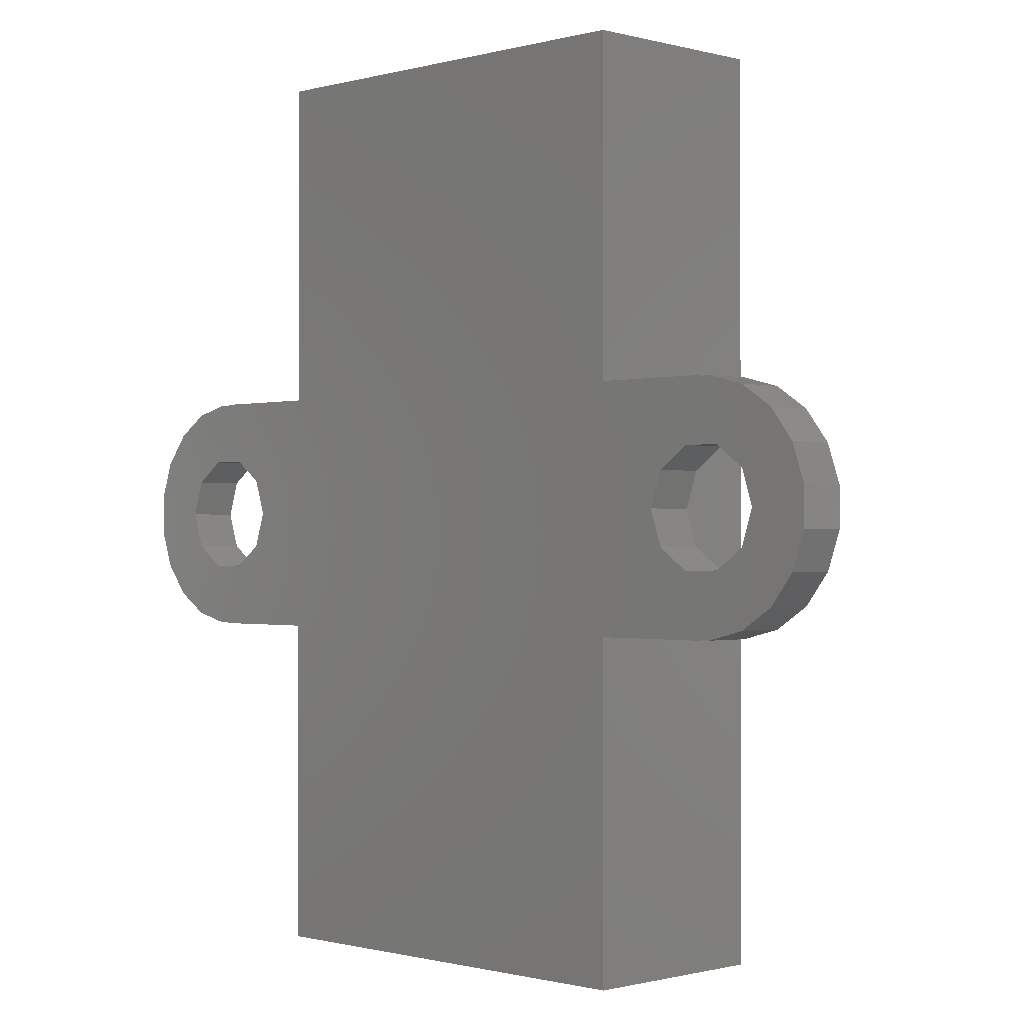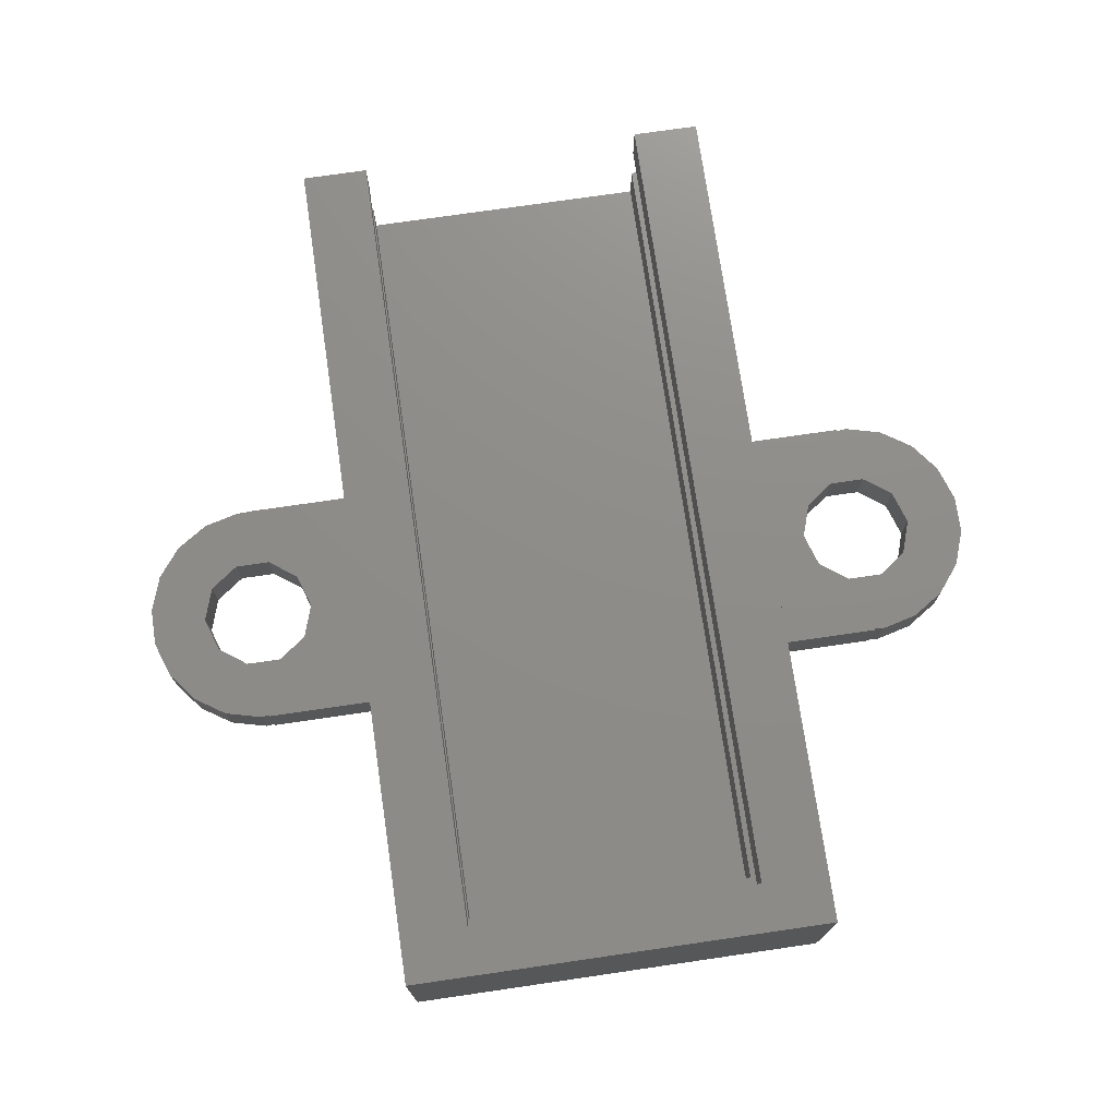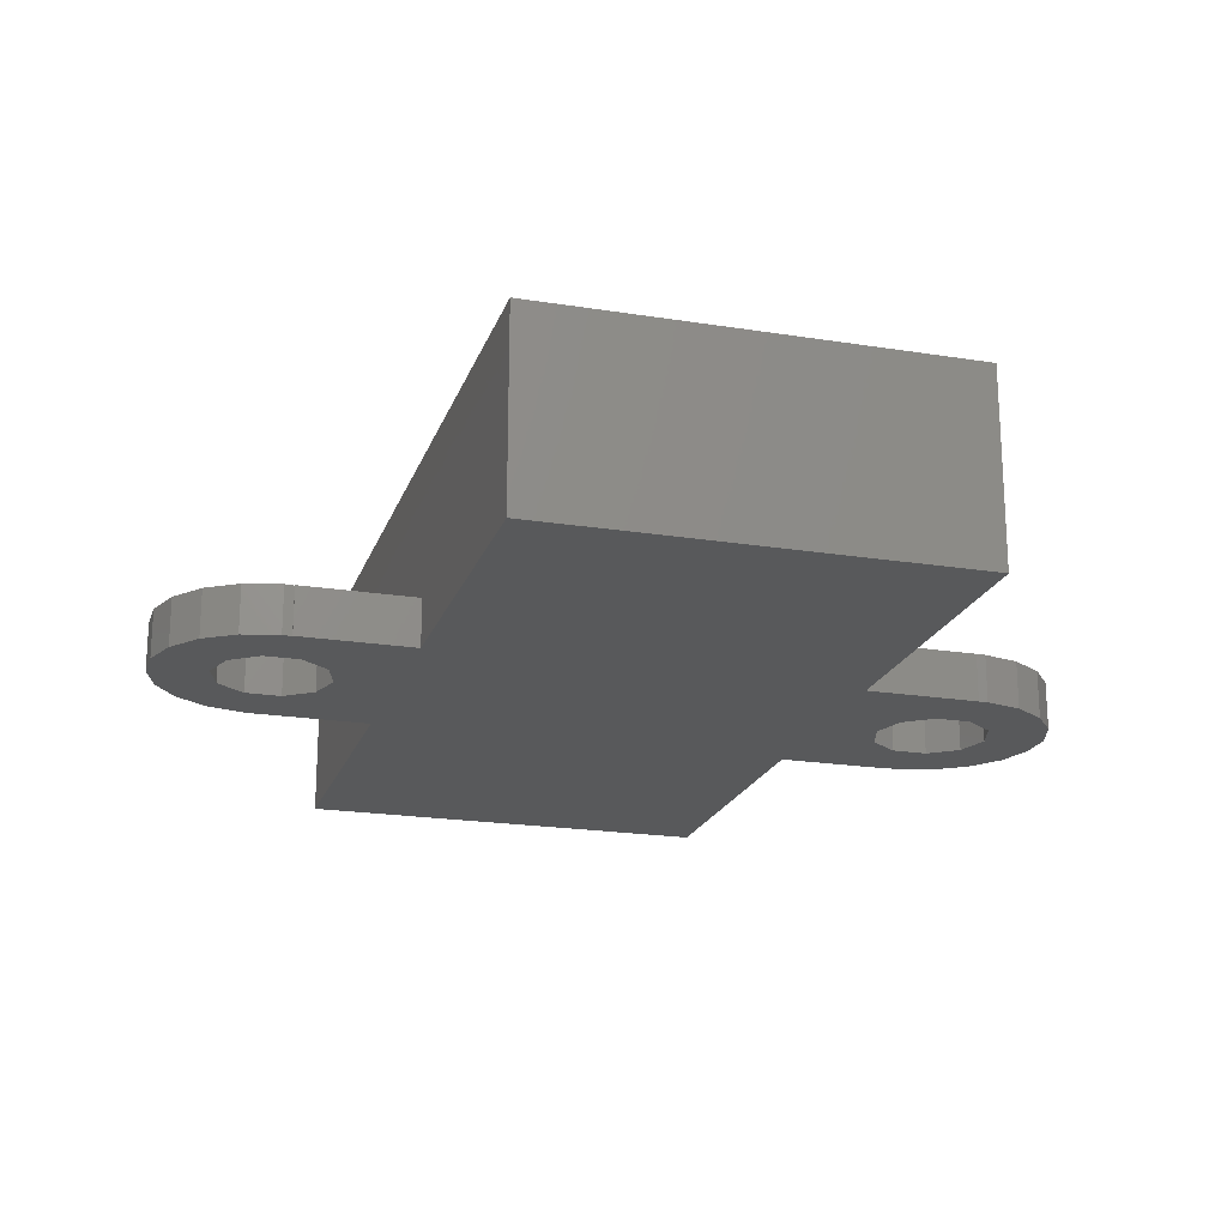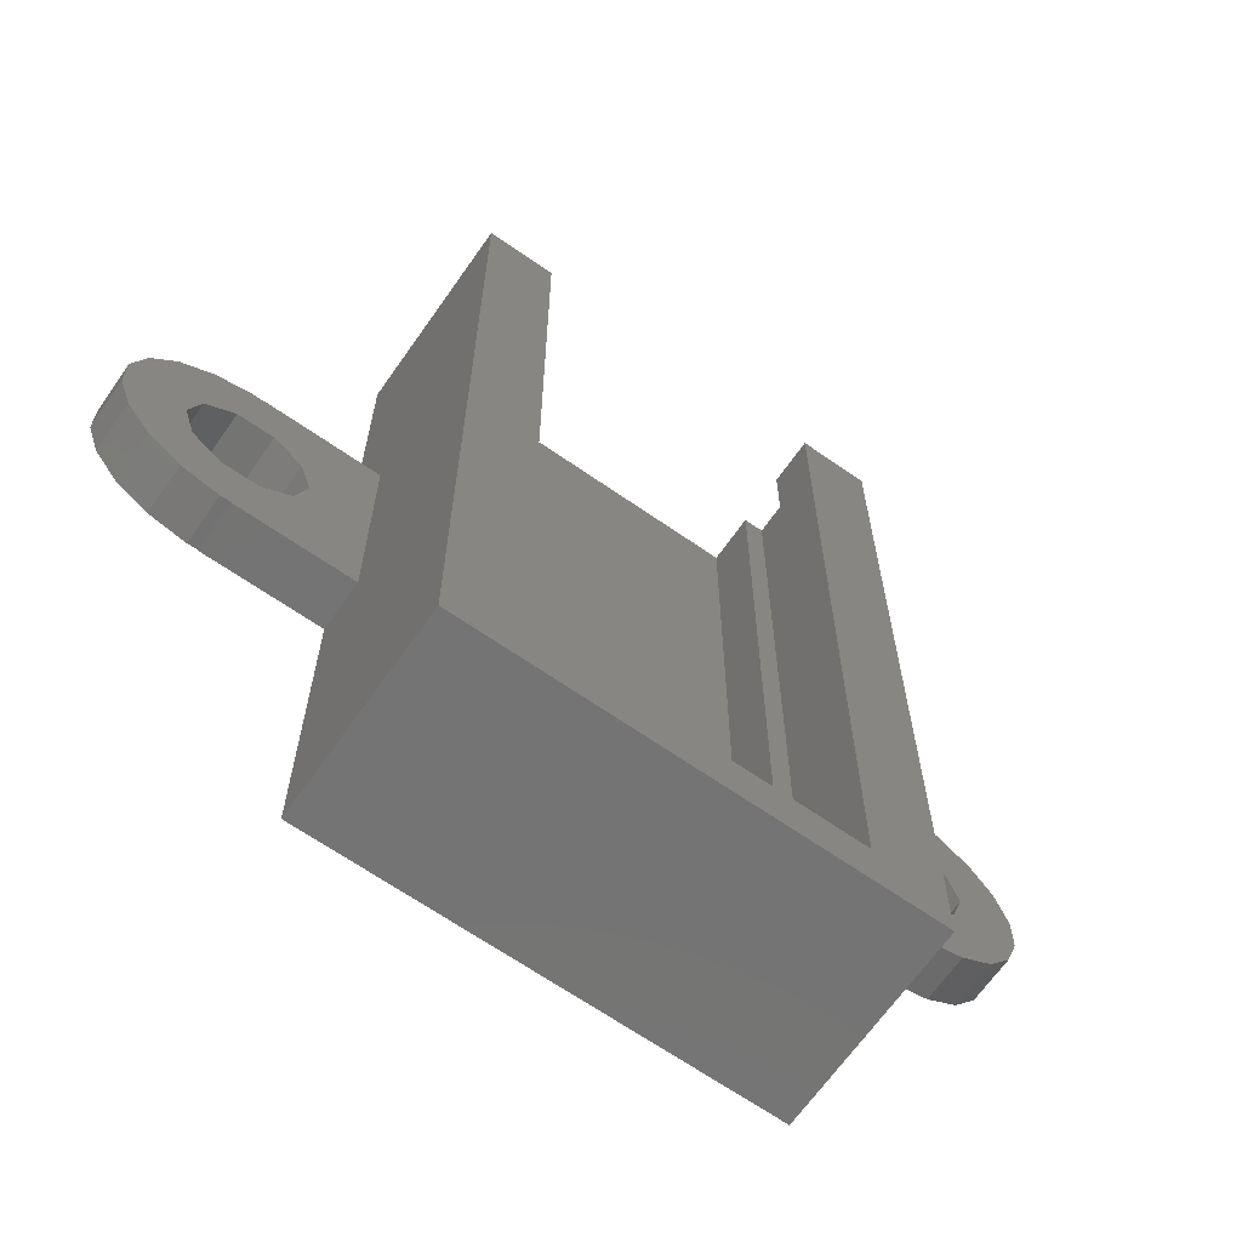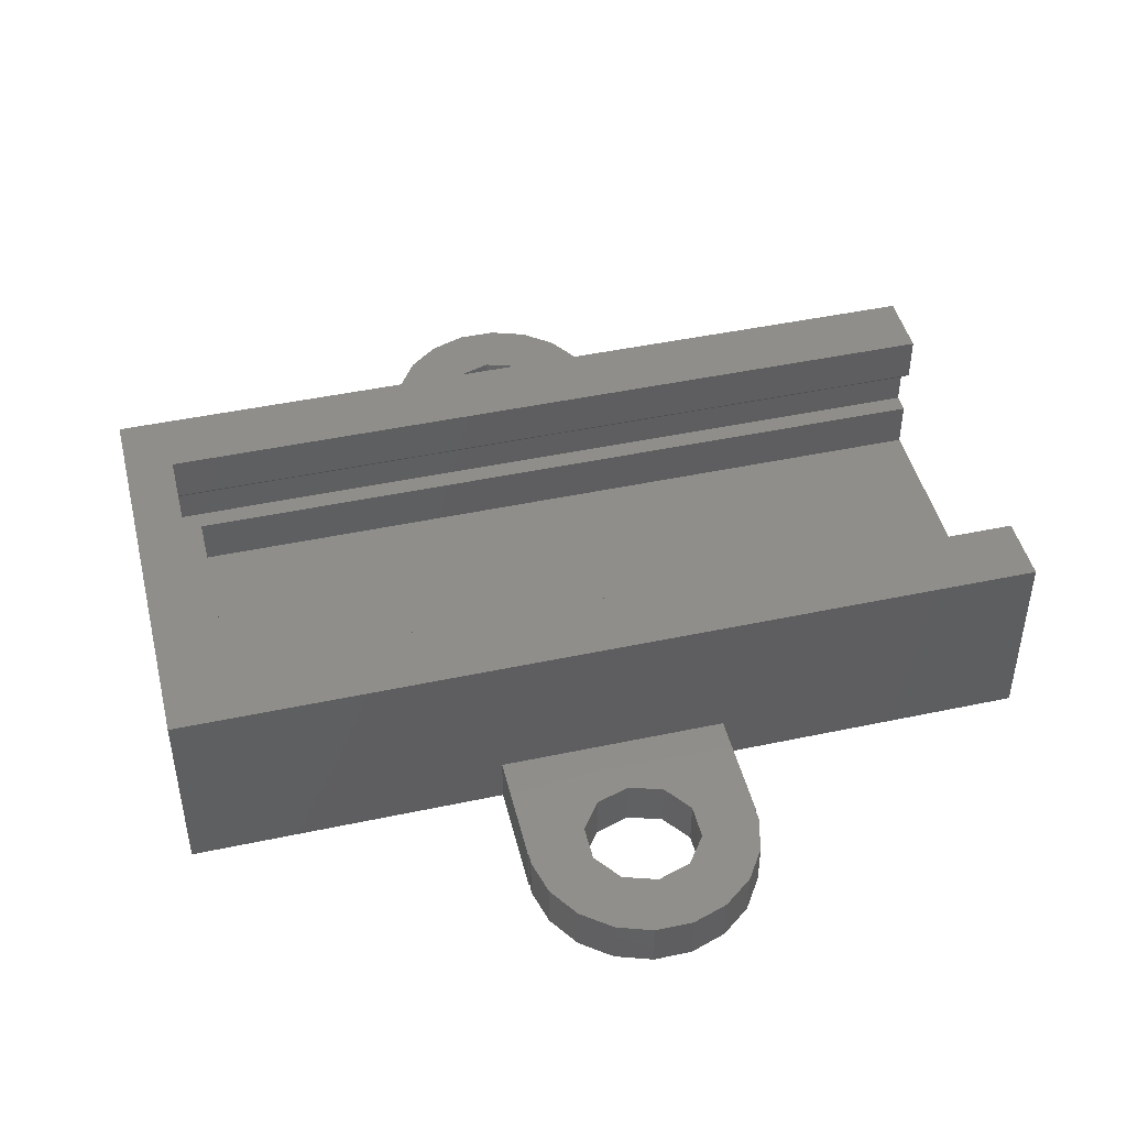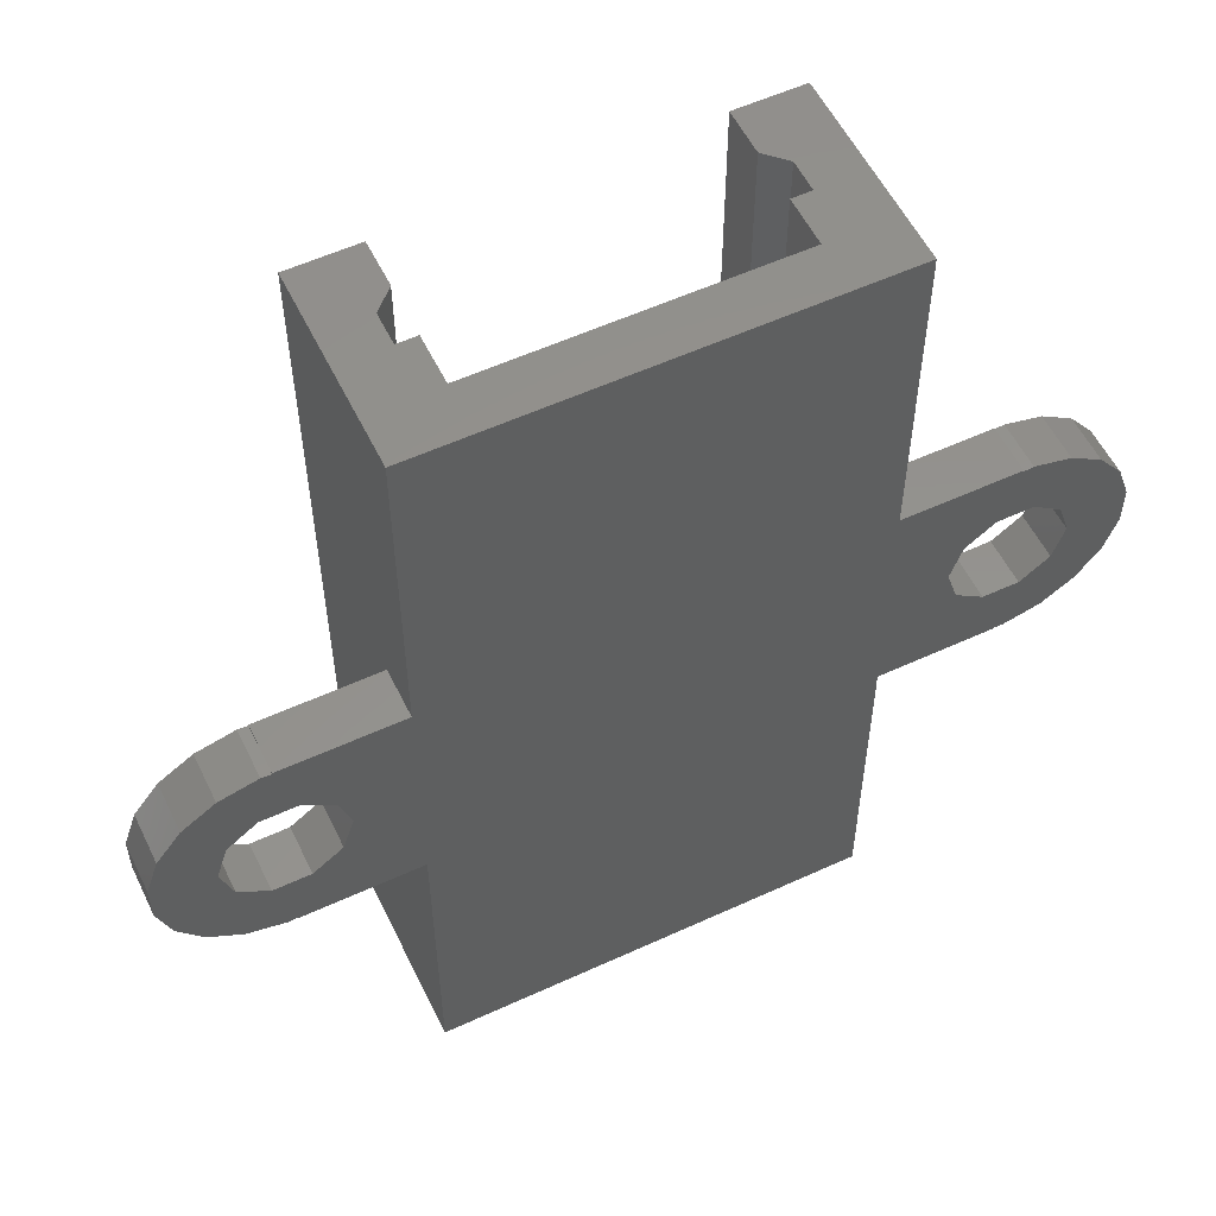
<metadata>
{"format":"stl","ext":"stl","renderer":"f3d","projection":"perspective","resolution":1024,"background":"white","views":[{"elev":-0.7,"azim":-134.8,"up":"+Y"},{"elev":74.3,"azim":-8.3,"up":"+Z"},{"elev":-20.3,"azim":-16.3,"up":"+Z"},{"elev":-66.3,"azim":-35.0,"up":"+Y"},{"elev":45.9,"azim":76.3,"up":"+Z"},{"elev":55.8,"azim":154.2,"up":"+Y"}]}
</metadata>
<code>
# stl→obj: 136 verts, 276 faces
v -23.02 -0.9876 0
v -23.02 0.9876 0
v -22.38 -2.856 0
v -22.38 2.856 0
v -21.16 4.414 0
v -19.51 5.495 0
v -17.6 5.98 0
v -17.1 5.938 0
v -17.1 6 0
v -11.1 6 0
v -11.1 22.5 0
v 11.1 22.5 0
v -16.17 2.853 0
v -14.67 1.763 0
v -14.1 0 0
v 11.1 6 0
v 18.03 2.853 0
v 21.16 4.414 0
v 22.38 2.856 0
v 19.53 1.763 0
v 23.02 0.9876 0
v 20.1 0 0
v 23.02 -0.9876 0
v 19.53 -1.763 0
v 22.38 -2.856 0
v 21.16 -4.414 0
v 19.51 -5.495 0
v 17.1 -5.938 0
v 17.6 -5.98 0
v -11.1 -6 0
v 11.1 -22.5 0
v -11.1 -22.5 0
v 17.1 -6 0
v 11.1 -6 0
v -17.1 -6 0
v -17.1 -5.938 0
v -19.53 -1.763 0
v -20.1 0 0
v -17.6 -5.98 0
v -19.51 -5.495 0
v -21.16 -4.414 0
v -19.53 1.763 0
v -18.03 2.853 0
v -18.03 -2.853 0
v 17.1 6 0
v 17.1 5.938 0
v -16.17 -2.853 0
v 14.1 0 0
v -14.67 -1.763 0
v 14.67 1.763 0
v 17.6 5.98 0
v 18.03 -2.853 0
v 14.67 -1.763 0
v 16.17 -2.853 0
v 19.51 5.495 0
v 16.17 2.853 0
v -23.02 -0.9876 2.5
v -23.02 0.9876 2.5
v -22.38 -2.856 2.5
v -21.16 -4.414 2.5
v -19.51 -5.495 2.5
v -17.6 -5.98 2.5
v -17.1 -5.938 2.5
v -17.1 -6 2.5
v -11.1 -6 2.5
v -11.1 -22.5 10
v -11.1 22.5 10
v -11.1 6 2.5
v 11.1 -22.5 10
v 11.1 6 2.5
v 11.1 -6 2.5
v 11.1 22.5 10
v 17.1 -6 2.5
v 17.1 -5.938 2.5
v 17.6 -5.98 2.5
v 19.51 -5.495 2.5
v 21.16 -4.414 2.5
v 22.38 -2.856 2.5
v 23.02 -0.9876 2.5
v 23.02 0.9876 2.5
v 22.38 2.856 2.5
v 21.16 4.414 2.5
v 19.51 5.495 2.5
v 17.6 5.98 2.5
v 17.1 5.938 2.5
v 17.1 6 2.5
v -8.6 22.5 5
v -8.6 22.5 6.62
v -7.6 22.5 7.62
v -7.6 22.5 2.5
v -7.6 22.5 5
v 7.6 22.5 2.5
v 7.6 22.5 5
v 8.6 22.5 5
v 8.6 22.5 6.62
v 7.6 22.5 7.62
v 7.6 22.5 10
v -7.6 22.5 10
v -17.1 6 2.5
v -17.1 5.938 2.5
v -17.6 5.98 2.5
v -19.51 5.495 2.5
v -21.16 4.414 2.5
v -22.38 2.856 2.5
v -19.53 1.763 2.5
v -20.1 0 2.5
v -19.53 -1.763 2.5
v -18.03 2.853 2.5
v -16.17 2.853 2.5
v -14.67 1.763 2.5
v -14.1 0 2.5
v -14.67 -1.763 2.5
v -16.17 -2.853 2.5
v -18.03 -2.853 2.5
v 14.1 0 2.5
v 14.67 1.763 2.5
v 14.67 -1.763 2.5
v 16.17 2.853 2.5
v 18.03 2.853 2.5
v 19.53 1.763 2.5
v 20.1 0 2.5
v 19.53 -1.763 2.5
v 18.03 -2.853 2.5
v 16.17 -2.853 2.5
v 7.6 -20 10
v -7.6 -20 10
v 7.6 -20 7.62
v 8.6 -20 6.62
v 8.6 -20 5
v -7.6 -19 5
v 7.6 -19 5
v -8.6 -20 5
v 7.6 -19 2.5
v -7.6 -19 2.5
v -8.6 -20 6.62
v -7.6 -20 7.62
f 1 2 3
f 3 2 4
f 3 4 5
f 3 5 6
f 3 6 7
f 3 7 8
f 8 9 10
f 10 11 12
f 13 10 14
f 15 12 16
f 17 18 19
f 20 19 21
f 22 21 23
f 24 23 25
f 3 25 26
f 3 26 27
f 28 27 29
f 3 27 28
f 30 31 32
f 3 33 34
f 30 34 31
f 3 34 30
f 35 36 30
f 3 30 36
f 37 3 38
f 3 39 40
f 3 40 41
f 42 8 43
f 42 38 3
f 44 3 37
f 3 44 25
f 15 45 46
f 44 47 25
f 14 12 15
f 10 12 14
f 8 10 13
f 8 13 43
f 17 19 20
f 48 49 50
f 8 42 3
f 15 46 51
f 24 25 52
f 47 53 54
f 47 54 25
f 54 52 25
f 22 23 24
f 20 21 22
f 15 51 55
f 56 18 17
f 50 49 56
f 49 18 56
f 15 18 49
f 15 55 18
f 33 3 28
f 39 3 36
f 53 49 48
f 53 47 49
f 15 16 45
f 1 57 2
f 2 57 58
f 1 3 57
f 57 3 59
f 3 41 59
f 59 41 60
f 60 41 40
f 61 60 40
f 61 40 39
f 62 61 39
f 62 39 36
f 63 62 36
f 35 64 36
f 36 64 63
f 64 35 30
f 65 64 30
f 32 66 30
f 65 66 67
f 10 67 11
f 68 67 10
f 30 66 65
f 65 67 68
f 66 32 31
f 69 66 31
f 69 31 34
f 70 69 71
f 71 69 34
f 12 69 70
f 12 70 16
f 72 69 12
f 33 73 71
f 34 33 71
f 28 74 73
f 33 28 73
f 29 75 74
f 28 29 74
f 27 76 75
f 29 27 75
f 26 77 76
f 27 26 76
f 25 78 77
f 26 25 77
f 23 79 78
f 25 23 78
f 21 80 79
f 23 21 79
f 81 80 21
f 19 81 21
f 82 81 19
f 18 82 19
f 82 18 83
f 83 18 55
f 83 55 84
f 84 55 51
f 84 51 85
f 85 51 46
f 45 86 85
f 46 45 85
f 86 45 70
f 70 45 16
f 87 11 88
f 88 67 89
f 11 67 88
f 90 87 91
f 92 12 90
f 11 87 90
f 11 90 12
f 12 92 93
f 12 93 94
f 94 95 12
f 95 96 97
f 95 97 12
f 12 97 72
f 89 67 98
f 9 99 10
f 10 99 68
f 8 100 9
f 9 100 99
f 7 101 8
f 8 101 100
f 6 102 7
f 7 102 101
f 5 103 6
f 6 103 102
f 4 104 5
f 5 104 103
f 2 58 4
f 4 58 104
f 42 105 106
f 38 42 106
f 106 107 37
f 38 106 37
f 43 108 105
f 42 43 105
f 13 109 108
f 43 13 108
f 14 110 109
f 13 14 109
f 111 110 15
f 15 110 14
f 111 15 112
f 112 15 49
f 112 49 113
f 113 49 47
f 113 47 114
f 114 47 44
f 114 44 107
f 107 44 37
f 115 48 50
f 116 115 50
f 53 48 115
f 117 53 115
f 116 50 56
f 118 116 56
f 118 56 17
f 119 118 17
f 119 17 20
f 120 119 20
f 20 22 120
f 120 22 121
f 24 122 22
f 22 122 121
f 52 123 24
f 24 123 122
f 54 124 52
f 52 124 123
f 53 117 54
f 54 117 124
f 58 57 59
f 61 58 60
f 60 58 59
f 62 58 61
f 63 58 62
f 107 58 63
f 65 63 64
f 108 109 68
f 100 58 68
f 99 100 68
f 102 58 101
f 103 58 102
f 104 58 103
f 114 107 63
f 113 114 65
f 105 58 106
f 108 58 105
f 109 110 68
f 68 58 108
f 112 113 65
f 68 110 65
f 110 111 65
f 111 112 65
f 65 114 63
f 100 101 58
f 107 106 58
f 125 66 69
f 126 98 67
f 72 97 69
f 126 66 125
f 67 66 126
f 97 125 69
f 76 74 75
f 77 74 76
f 118 84 85
f 78 74 77
f 79 74 78
f 80 74 79
f 81 74 80
f 122 74 81
f 122 123 74
f 119 120 83
f 70 85 86
f 71 115 70
f 70 116 85
f 116 118 85
f 84 119 83
f 124 73 74
f 83 120 82
f 82 121 81
f 121 122 81
f 123 124 74
f 120 121 82
f 71 117 115
f 71 73 117
f 115 116 70
f 118 119 84
f 124 117 73
f 127 125 96
f 96 125 97
f 95 128 96
f 96 128 127
f 95 94 128
f 128 94 129
f 129 94 93
f 130 129 131
f 131 129 93
f 132 129 130
f 87 130 91
f 132 130 87
f 133 131 92
f 92 131 93
f 90 134 133
f 92 90 133
f 130 134 90
f 91 130 90
f 87 88 135
f 132 87 135
f 88 89 136
f 135 88 136
f 126 136 89
f 98 126 89
f 136 126 125
f 136 125 135
f 135 125 127
f 135 127 128
f 128 129 135
f 129 132 135
f 134 130 133
f 133 130 131

</code>
